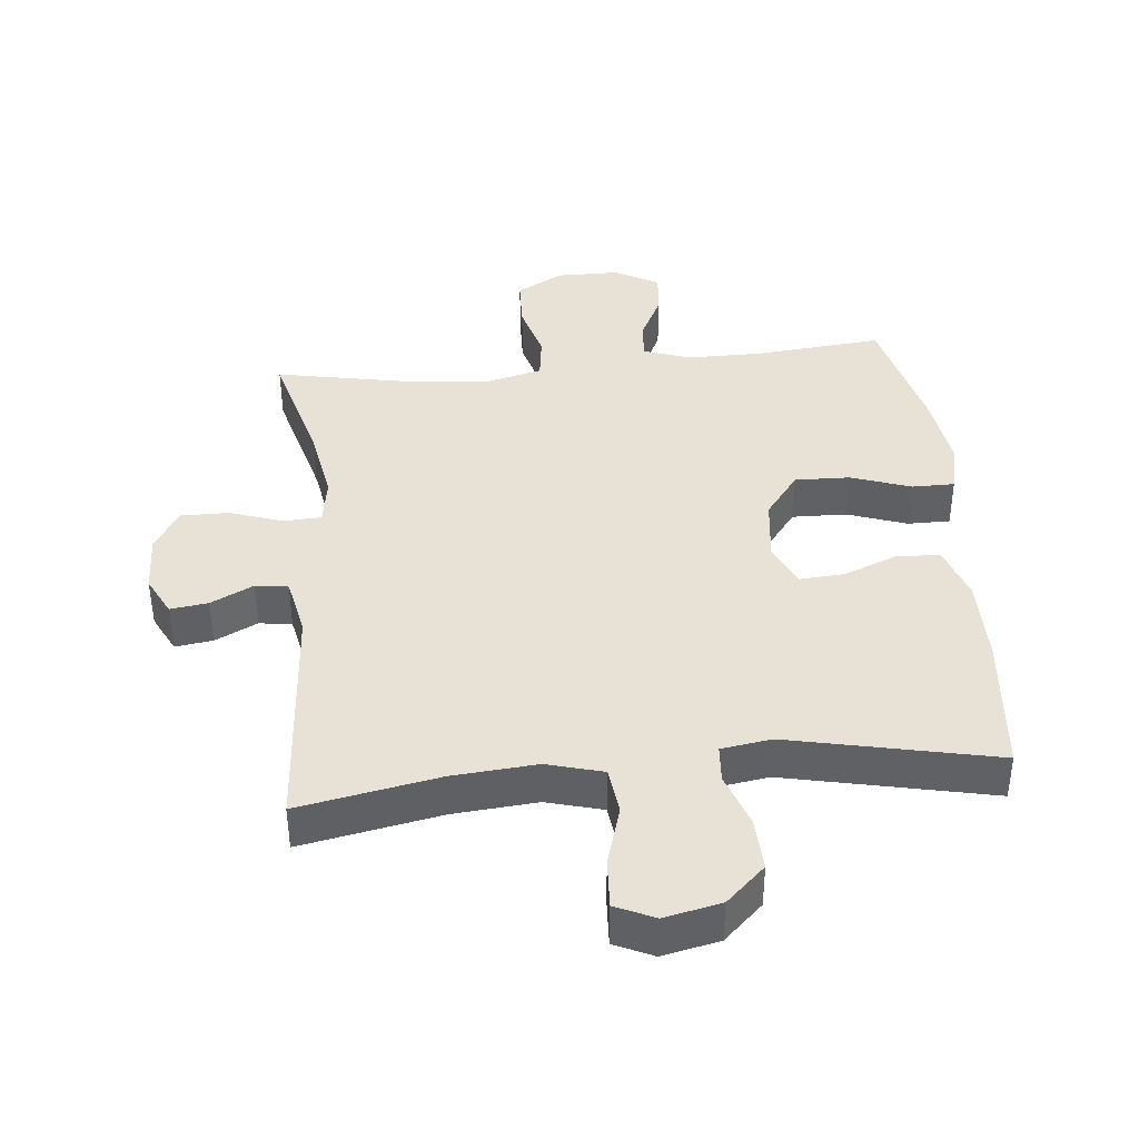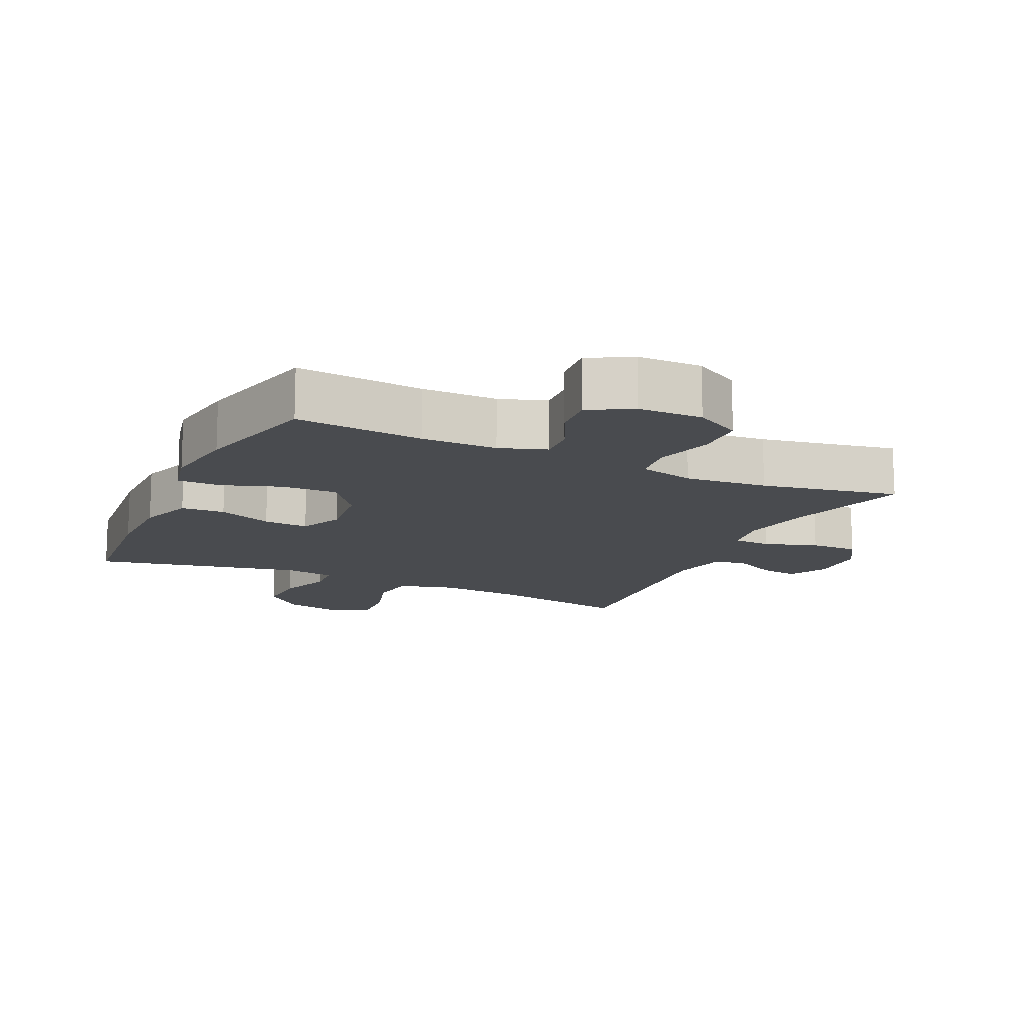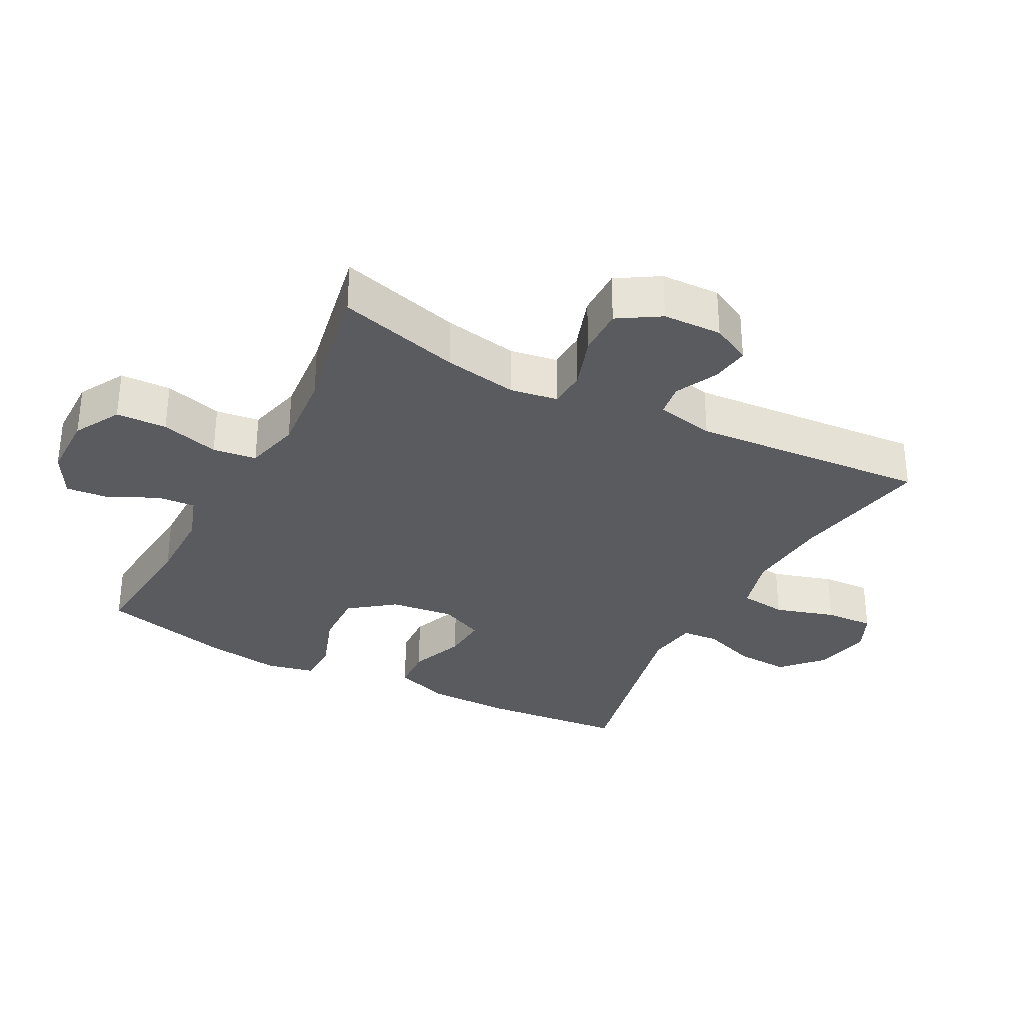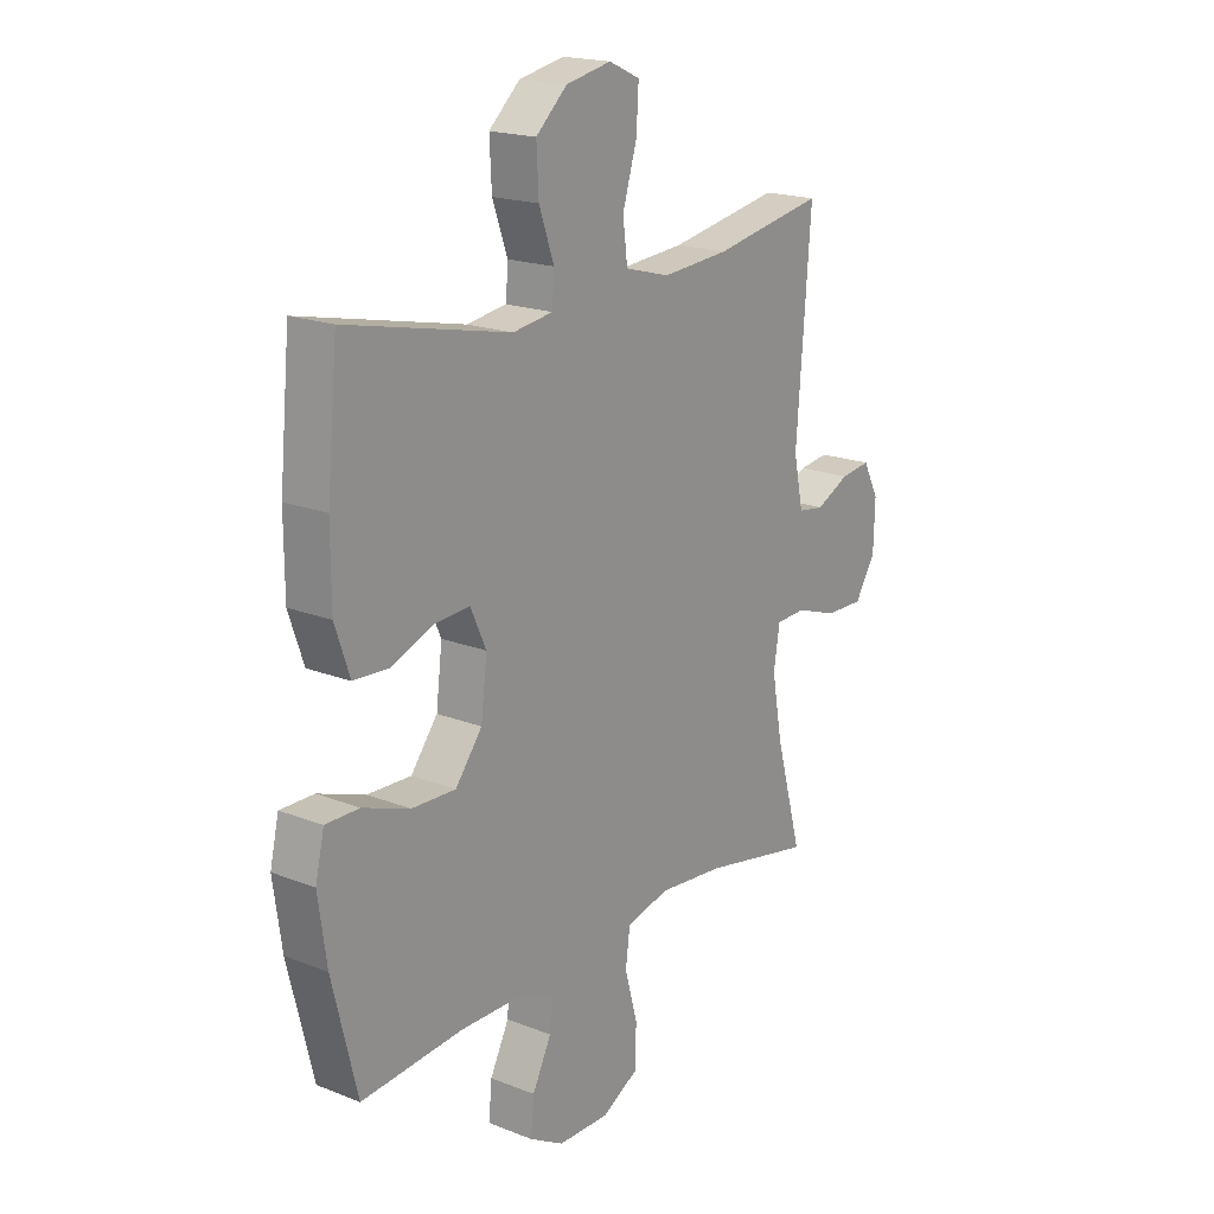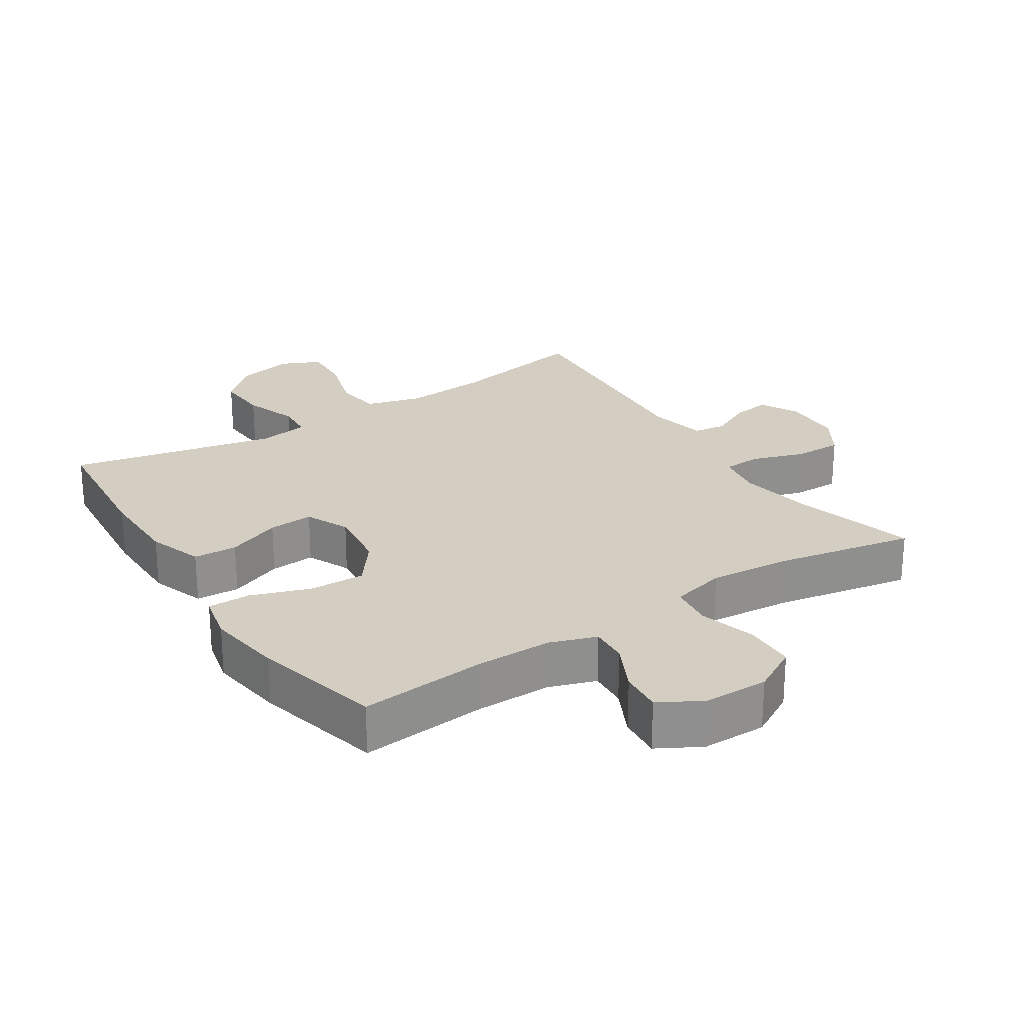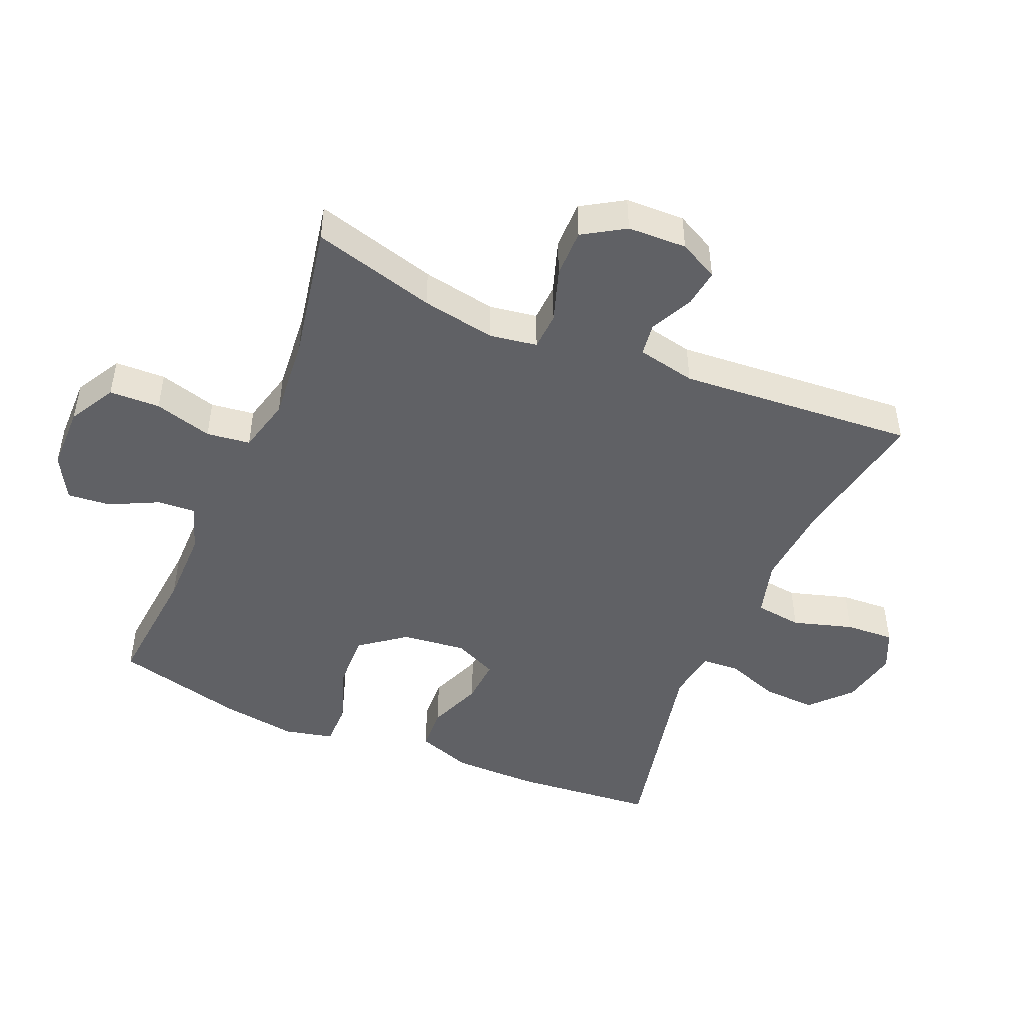
<metadata>
{"format":"obj","ext":"obj","renderer":"f3d","projection":"perspective","resolution":1024,"background":"white","views":[{"elev":40.5,"azim":-5.6,"up":"+Y"},{"elev":-13.9,"azim":155.0,"up":"+Y"},{"elev":-32.4,"azim":-117.7,"up":"+Y"},{"elev":18.7,"azim":127.0,"up":"+Z"},{"elev":24.9,"azim":147.0,"up":"+Y"},{"elev":-47.7,"azim":-113.1,"up":"+Y"}]}
</metadata>
<code>
o path1182_path1182.001
v 0.5628 0.0375 -0.2897
v 0.5797 0.0375 -0.1703
v 0.5624 0.0375 -0.09438
v 0.4956 0.0375 -0.09437
v 0.4026 0.0375 -0.1268
v 0.3158 0.0375 -0.1292
v 0.2628 0.0375 -0.0599
v 0.2507 0.0375 0.03982
v 0.2816 0.0375 0.1077
v 0.3519 0.0375 0.103
v 0.4366 0.0375 0.06968
v 0.5049 0.0375 0.07323
v 0.5343 0.0375 0.1588
v 0.5346 0.0375 0.2907
v 0.5135 0.0375 0.5114
v 0.1898 0.0375 0.4421
v 0.1106 0.0375 0.4539
v 0.1064 0.0375 0.5115
v 0.136 0.0375 0.5956
v 0.1402 0.0375 0.6784
v 0.07896 0.0375 0.7354
v -0.01052 0.0375 0.7544
v -0.07156 0.0375 0.7264
v -0.06717 0.0375 0.6502
v -0.03892 0.0375 0.5565
v -0.04802 0.0375 0.4835
v -0.1364 0.0375 0.4592
v -0.2686 0.0375 0.4701
v -0.4882 0.0375 0.5114
v -0.4601 0.0375 0.1423
v -0.4791 0.0375 0.05068
v -0.5305 0.0375 0.04341
v -0.5974 0.0375 0.07613
v -0.6564 0.0375 0.08408
v -0.6877 0.0375 0.02303
v -0.6847 0.0375 -0.06922
v -0.6443 0.0375 -0.1344
v -0.5692 0.0375 -0.1336
v -0.486 0.0375 -0.1057
v -0.4269 0.0375 -0.1088
v -0.415 0.0375 -0.1833
v -0.4354 0.0375 -0.2982
v -0.4882 0.0375 -0.4905
v -0.2734 0.0375 -0.4495
v -0.144 0.0375 -0.4379
v -0.05778 0.0375 -0.4595
v -0.04878 0.0375 -0.5277
v -0.07406 0.0375 -0.6183
v -0.07131 0.0375 -0.6974
v 0.001067 0.0375 -0.7377
v 0.102 0.0375 -0.7369
v 0.1696 0.0375 -0.6991
v 0.1633 0.0375 -0.6319
v 0.1259 0.0375 -0.5564
v 0.1216 0.0375 -0.4971
v 0.195 0.0375 -0.4719
v 0.3132 0.0375 -0.4719
v 0.5135 0.0375 -0.4905
v 0.5628 -0.0375 -0.2897
v 0.5797 -0.0375 -0.1703
v 0.5624 -0.0375 -0.09438
v 0.4956 -0.0375 -0.09437
v 0.4026 -0.0375 -0.1268
v 0.3158 -0.0375 -0.1292
v 0.2628 -0.0375 -0.0599
v 0.2507 -0.0375 0.03982
v 0.2816 -0.0375 0.1077
v 0.3519 -0.0375 0.103
v 0.4366 -0.0375 0.06968
v 0.5049 -0.0375 0.07323
v 0.5343 -0.0375 0.1588
v 0.5346 -0.0375 0.2907
v 0.5135 -0.0375 0.5114
v 0.1898 -0.0375 0.4421
v 0.1106 -0.0375 0.4539
v 0.1064 -0.0375 0.5115
v 0.136 -0.0375 0.5956
v 0.1402 -0.0375 0.6784
v 0.07896 -0.0375 0.7354
v -0.01052 -0.0375 0.7544
v -0.07156 -0.0375 0.7264
v -0.06717 -0.0375 0.6502
v -0.03892 -0.0375 0.5565
v -0.04802 -0.0375 0.4835
v -0.1364 -0.0375 0.4592
v -0.2686 -0.0375 0.4701
v -0.4882 -0.0375 0.5114
v -0.4601 -0.0375 0.1423
v -0.4791 -0.0375 0.05068
v -0.5305 -0.0375 0.04341
v -0.5974 -0.0375 0.07613
v -0.6564 -0.0375 0.08408
v -0.6877 -0.0375 0.02303
v -0.6847 -0.0375 -0.06922
v -0.6443 -0.0375 -0.1344
v -0.5692 -0.0375 -0.1336
v -0.486 -0.0375 -0.1057
v -0.4269 -0.0375 -0.1088
v -0.415 -0.0375 -0.1833
v -0.4354 -0.0375 -0.2982
v -0.4882 -0.0375 -0.4905
v -0.2734 -0.0375 -0.4495
v -0.144 -0.0375 -0.4379
v -0.05778 -0.0375 -0.4595
v -0.04878 -0.0375 -0.5277
v -0.07406 -0.0375 -0.6183
v -0.07131 -0.0375 -0.6974
v 0.001067 -0.0375 -0.7377
v 0.102 -0.0375 -0.7369
v 0.1696 -0.0375 -0.6991
v 0.1633 -0.0375 -0.6319
v 0.1259 -0.0375 -0.5564
v 0.1216 -0.0375 -0.4971
v 0.195 -0.0375 -0.4719
v 0.3132 -0.0375 -0.4719
v 0.5135 -0.0375 -0.4905
v 0.5628 0.0375 -0.2897
v 0.5797 0.0375 -0.1703
v 0.5624 0.0375 -0.09438
v 0.5624 0.0375 -0.09438
v 0.4956 0.0375 -0.09437
v 0.5343 0.0375 0.1588
v 0.5346 0.0375 0.2907
v 0.5049 0.0375 0.07323
v 0.5049 0.0375 0.07323
v 0.5135 0.0375 -0.4905
v 0.5135 0.0375 -0.4905
v 0.5135 0.0375 0.5114
v 0.5135 0.0375 0.5114
v 0.4366 0.0375 0.06968
v 0.4026 0.0375 -0.1268
v 0.3519 0.0375 0.103
v 0.3132 0.0375 -0.4719
v 0.3158 0.0375 -0.1292
v 0.2816 0.0375 0.1077
v 0.2816 0.0375 0.1077
v 0.2628 0.0375 -0.0599
v 0.195 0.0375 -0.4719
v 0.1898 0.0375 0.4421
v 0.2507 0.0375 0.03982
v 0.1216 0.0375 -0.4971
v 0.1216 0.0375 -0.4971
v 0.1106 0.0375 0.4539
v 0.1106 0.0375 0.4539
v 0.102 0.0375 -0.7369
v 0.1696 0.0375 -0.6991
v 0.1696 0.0375 -0.6991
v 0.1633 0.0375 -0.6319
v 0.1259 0.0375 -0.5564
v 0.136 0.0375 0.5956
v 0.1402 0.0375 0.6784
v 0.07896 0.0375 0.7354
v 0.1064 0.0375 0.5115
v 0.001067 0.0375 -0.7377
v -0.01052 0.0375 0.7544
v -0.07131 0.0375 -0.6974
v -0.07156 0.0375 0.7264
v -0.07156 0.0375 0.7264
v -0.03892 0.0375 0.5565
v -0.04802 0.0375 0.4835
v -0.04802 0.0375 0.4835
v -0.06717 0.0375 0.6502
v -0.1364 0.0375 0.4592
v -0.07406 0.0375 -0.6183
v -0.04878 0.0375 -0.5277
v -0.05778 0.0375 -0.4595
v -0.05778 0.0375 -0.4595
v -0.144 0.0375 -0.4379
v -0.2686 0.0375 0.4701
v -0.2734 0.0375 -0.4495
v -0.4882 0.0375 -0.4905
v -0.4882 0.0375 -0.4905
v -0.4354 0.0375 -0.2982
v -0.415 0.0375 -0.1833
v -0.4269 0.0375 -0.1088
v -0.4269 0.0375 -0.1088
v -0.486 0.0375 -0.1057
v -0.4601 0.0375 0.1423
v -0.4791 0.0375 0.05068
v -0.4791 0.0375 0.05068
v -0.4882 0.0375 0.5114
v -0.4882 0.0375 0.5114
v -0.5305 0.0375 0.04341
v -0.5692 0.0375 -0.1336
v -0.5974 0.0375 0.07613
v -0.6443 0.0375 -0.1344
v -0.6564 0.0375 0.08408
v -0.6564 0.0375 0.08408
v -0.6847 0.0375 -0.06922
v -0.6877 0.0375 0.02303
v 0.5628 -0.0375 -0.2897
v 0.5797 -0.0375 -0.1703
v 0.5624 -0.0375 -0.09438
v 0.5624 -0.0375 -0.09438
v 0.4956 -0.0375 -0.09437
v 0.5343 -0.0375 0.1588
v 0.5346 -0.0375 0.2907
v 0.5049 -0.0375 0.07323
v 0.5049 -0.0375 0.07323
v 0.5135 -0.0375 -0.4905
v 0.5135 -0.0375 -0.4905
v 0.5135 -0.0375 0.5114
v 0.5135 -0.0375 0.5114
v 0.4366 -0.0375 0.06968
v 0.4026 -0.0375 -0.1268
v 0.3519 -0.0375 0.103
v 0.3132 -0.0375 -0.4719
v 0.3158 -0.0375 -0.1292
v 0.2816 -0.0375 0.1077
v 0.2816 -0.0375 0.1077
v 0.2628 -0.0375 -0.0599
v 0.195 -0.0375 -0.4719
v 0.1898 -0.0375 0.4421
v 0.2507 -0.0375 0.03982
v 0.1216 -0.0375 -0.4971
v 0.1216 -0.0375 -0.4971
v 0.1106 -0.0375 0.4539
v 0.1106 -0.0375 0.4539
v 0.102 -0.0375 -0.7369
v 0.1696 -0.0375 -0.6991
v 0.1696 -0.0375 -0.6991
v 0.1633 -0.0375 -0.6319
v 0.1259 -0.0375 -0.5564
v 0.136 -0.0375 0.5956
v 0.1402 -0.0375 0.6784
v 0.07896 -0.0375 0.7354
v 0.1064 -0.0375 0.5115
v 0.001067 -0.0375 -0.7377
v -0.01052 -0.0375 0.7544
v -0.07131 -0.0375 -0.6974
v -0.07156 -0.0375 0.7264
v -0.07156 -0.0375 0.7264
v -0.03892 -0.0375 0.5565
v -0.04802 -0.0375 0.4835
v -0.04802 -0.0375 0.4835
v -0.06717 -0.0375 0.6502
v -0.1364 -0.0375 0.4592
v -0.07406 -0.0375 -0.6183
v -0.04878 -0.0375 -0.5277
v -0.05778 -0.0375 -0.4595
v -0.05778 -0.0375 -0.4595
v -0.144 -0.0375 -0.4379
v -0.2686 -0.0375 0.4701
v -0.2734 -0.0375 -0.4495
v -0.4882 -0.0375 -0.4905
v -0.4882 -0.0375 -0.4905
v -0.4354 -0.0375 -0.2982
v -0.415 -0.0375 -0.1833
v -0.4269 -0.0375 -0.1088
v -0.4269 -0.0375 -0.1088
v -0.486 -0.0375 -0.1057
v -0.4601 -0.0375 0.1423
v -0.4791 -0.0375 0.05068
v -0.4791 -0.0375 0.05068
v -0.4882 -0.0375 0.5114
v -0.4882 -0.0375 0.5114
v -0.5305 -0.0375 0.04341
v -0.5692 -0.0375 -0.1336
v -0.5974 -0.0375 0.07613
v -0.6443 -0.0375 -0.1344
v -0.6564 -0.0375 0.08408
v -0.6564 -0.0375 0.08408
v -0.6847 -0.0375 -0.06922
v -0.6877 -0.0375 0.02303
f 213 197 202
f 196 204 198
f 231 236 229
f 247 244 248
f 219 223 228
f 233 234 227
f 215 239 223
f 238 223 239
f 191 205 207
f 237 252 214
f 242 248 244
f 197 206 196
f 240 212 211
f 222 219 220
f 226 236 224
f 205 192 195
f 228 223 238
f 239 215 240
f 211 242 240
f 217 234 237
f 259 264 257
f 191 207 200
f 208 207 205
f 208 212 207
f 217 214 209
f 211 212 208
f 253 251 249
f 251 257 258
f 240 215 212
f 213 206 197
f 248 242 211
f 228 238 230
f 244 247 245
f 243 252 237
f 225 226 224
f 223 219 222
f 224 236 233
f 253 249 252
f 213 209 206
f 261 264 259
f 224 233 227
f 263 257 264
f 195 192 193
f 217 209 213
f 206 204 196
f 249 248 211
f 205 191 192
f 217 237 214
f 214 249 211
f 257 251 253
f 260 258 263
f 258 257 263
f 227 234 217
f 252 249 214
f 252 243 255
f 229 236 226
f 1 2 60 59
f 2 120 194 60
f 3 4 62 61
f 13 14 72 71
f 125 13 71 199
f 127 1 59 201
f 14 129 203 72
f 11 12 70 69
f 4 5 63 62
f 10 11 69 68
f 57 58 116 115
f 5 6 64 63
f 136 10 68 210
f 6 7 65 64
f 56 57 115 114
f 15 16 74 73
f 8 9 67 66
f 7 8 66 65
f 142 56 114 216
f 16 144 218 74
f 51 147 221 109
f 52 53 111 110
f 53 54 112 111
f 19 20 78 77
f 20 21 79 78
f 18 19 77 76
f 54 55 113 112
f 17 18 76 75
f 50 51 109 108
f 21 22 80 79
f 49 50 108 107
f 22 158 232 80
f 25 161 235 83
f 24 25 83 82
f 23 24 82 81
f 26 27 85 84
f 48 49 107 106
f 47 48 106 105
f 167 47 105 241
f 45 46 104 103
f 27 28 86 85
f 44 45 103 102
f 172 44 102 246
f 42 43 101 100
f 41 42 100 99
f 176 41 99 250
f 39 40 98 97
f 30 180 254 88
f 182 30 88 256
f 28 29 87 86
f 31 32 90 89
f 38 39 97 96
f 32 33 91 90
f 37 38 96 95
f 33 188 262 91
f 36 37 95 94
f 35 36 94 93
f 34 35 93 92
f 139 128 123
f 122 124 130
f 157 155 162
f 173 174 170
f 145 154 149
f 159 153 160
f 141 149 165
f 164 165 149
f 117 133 131
f 163 140 178
f 168 170 174
f 123 122 132
f 166 137 138
f 148 146 145
f 152 150 162
f 131 121 118
f 154 164 149
f 165 166 141
f 137 166 168
f 143 163 160
f 185 183 190
f 117 126 133
f 134 131 133
f 134 133 138
f 143 135 140
f 137 134 138
f 179 175 177
f 177 184 183
f 166 138 141
f 139 123 132
f 174 137 168
f 154 156 164
f 170 171 173
f 169 163 178
f 151 150 152
f 149 148 145
f 150 159 162
f 179 178 175
f 139 132 135
f 187 185 190
f 150 153 159
f 189 190 183
f 121 119 118
f 143 139 135
f 132 122 130
f 175 137 174
f 131 118 117
f 143 140 163
f 140 137 175
f 183 179 177
f 186 189 184
f 184 189 183
f 153 143 160
f 178 140 175
f 178 181 169
f 155 152 162

</code>
